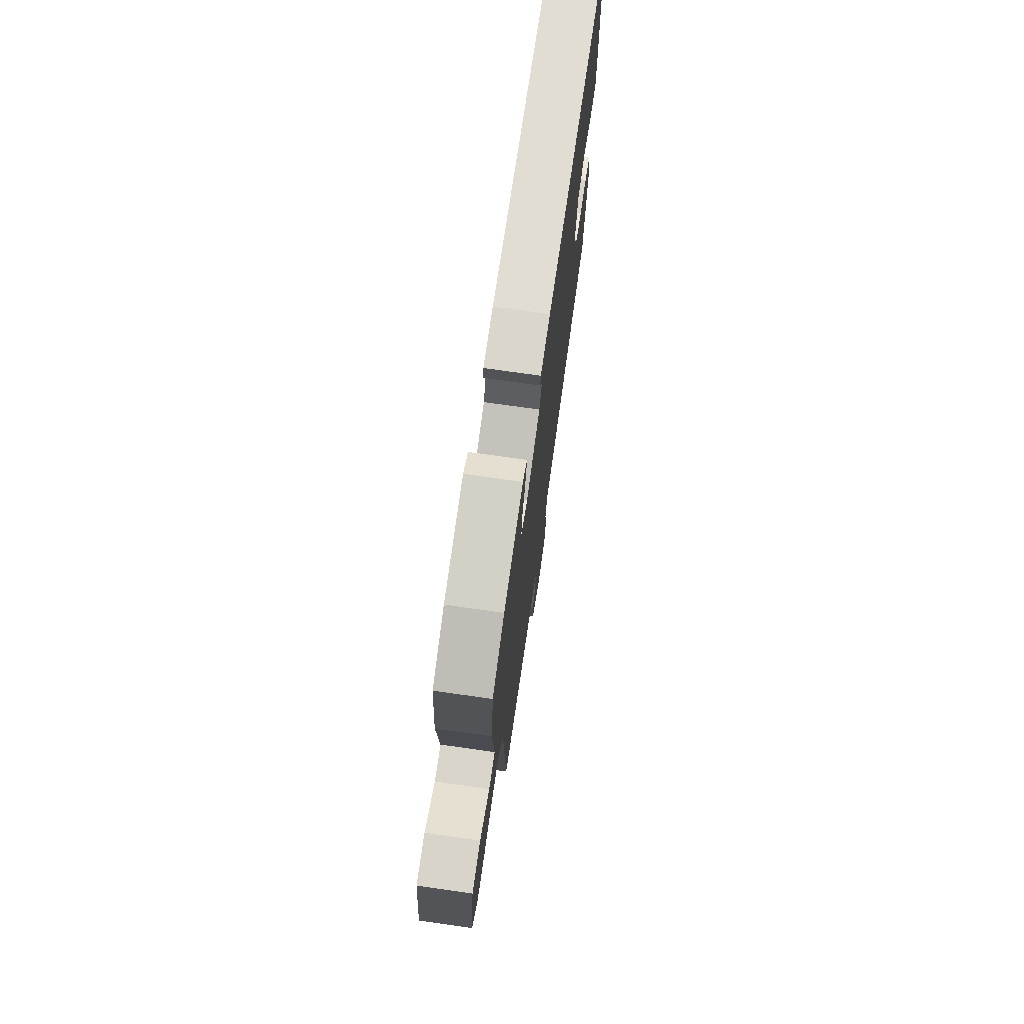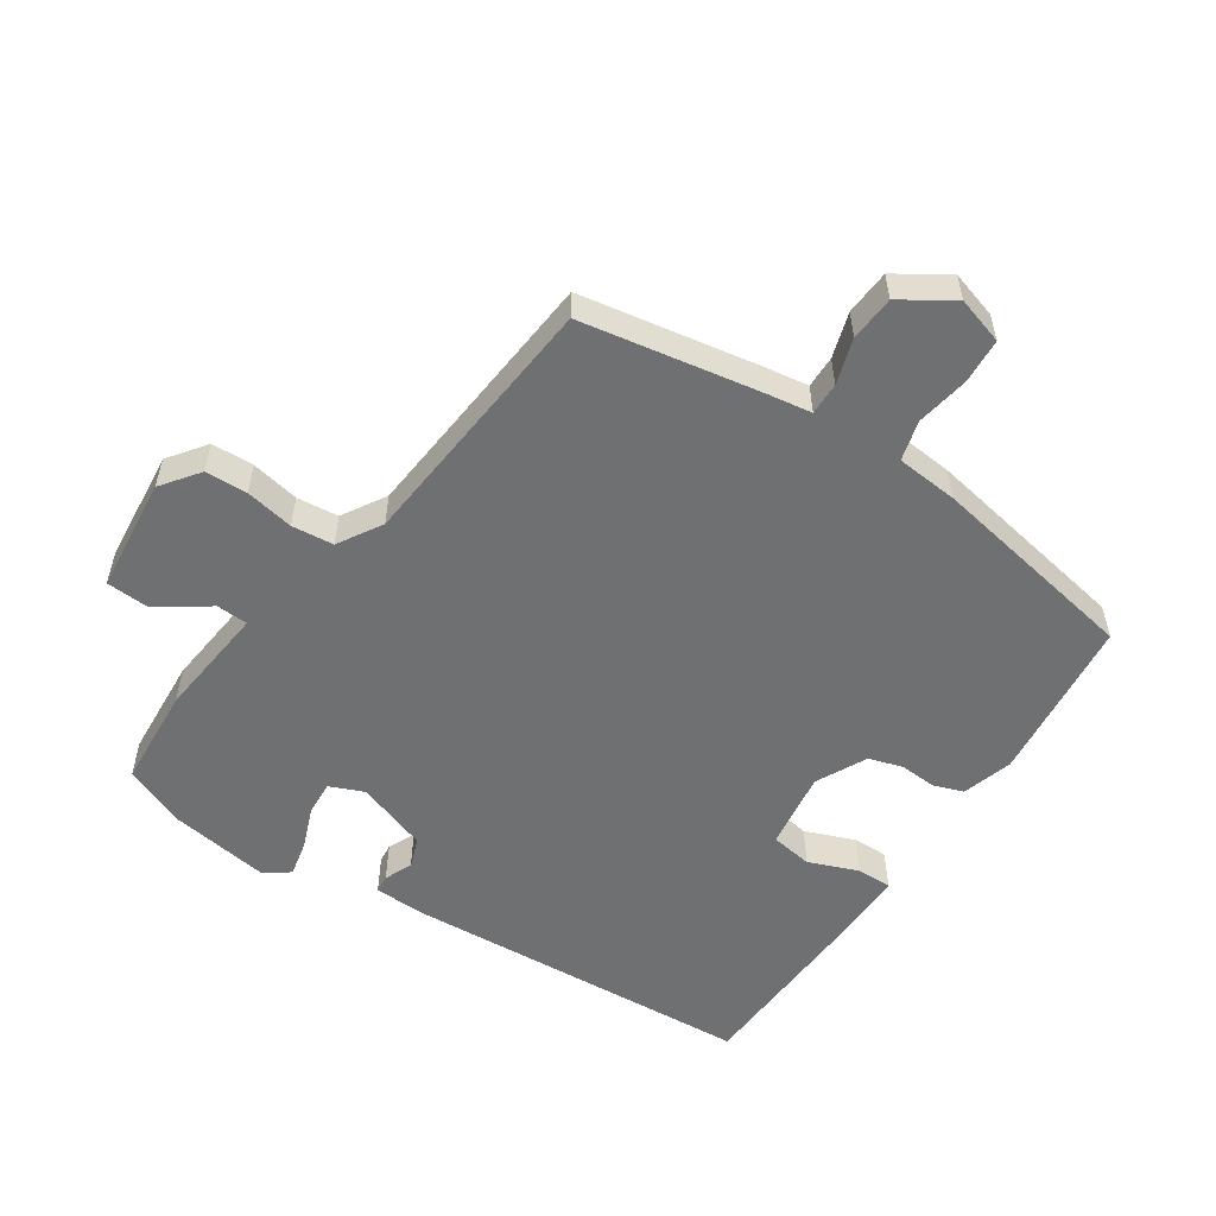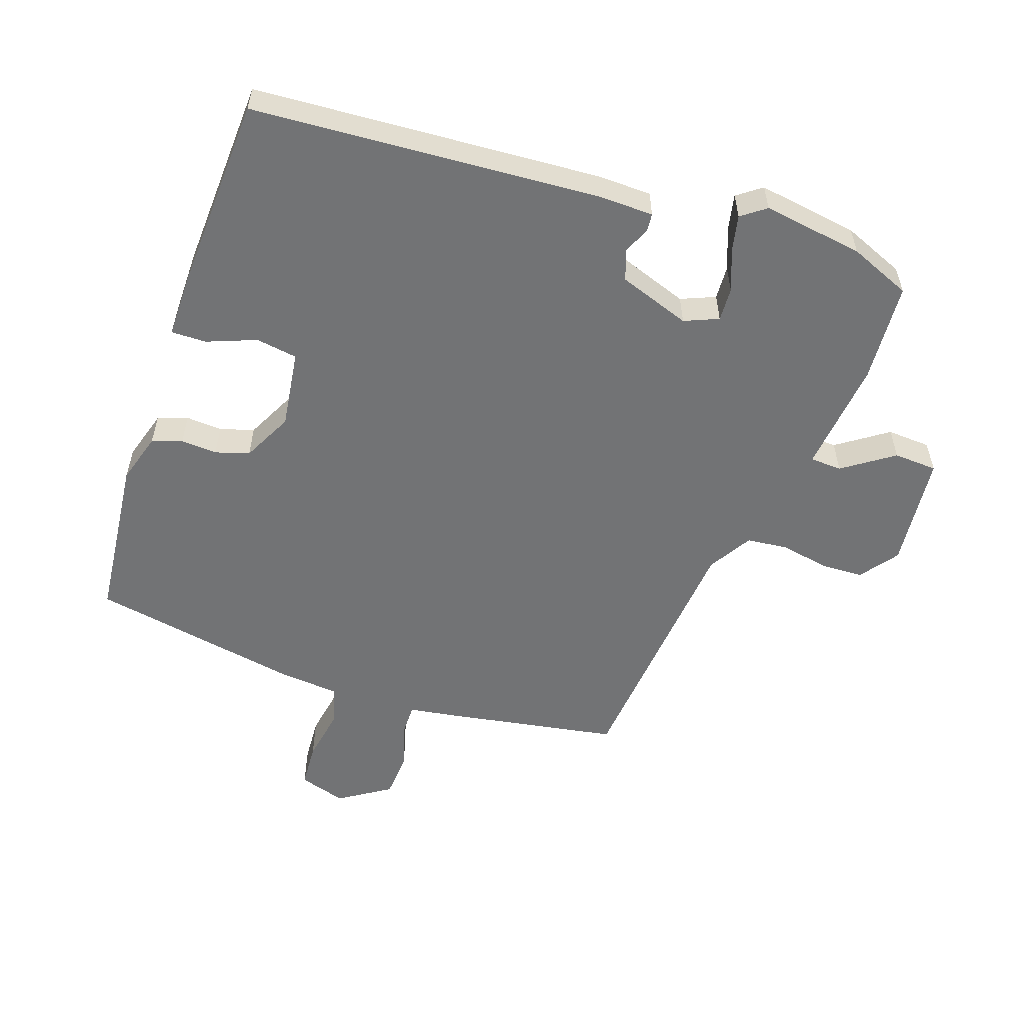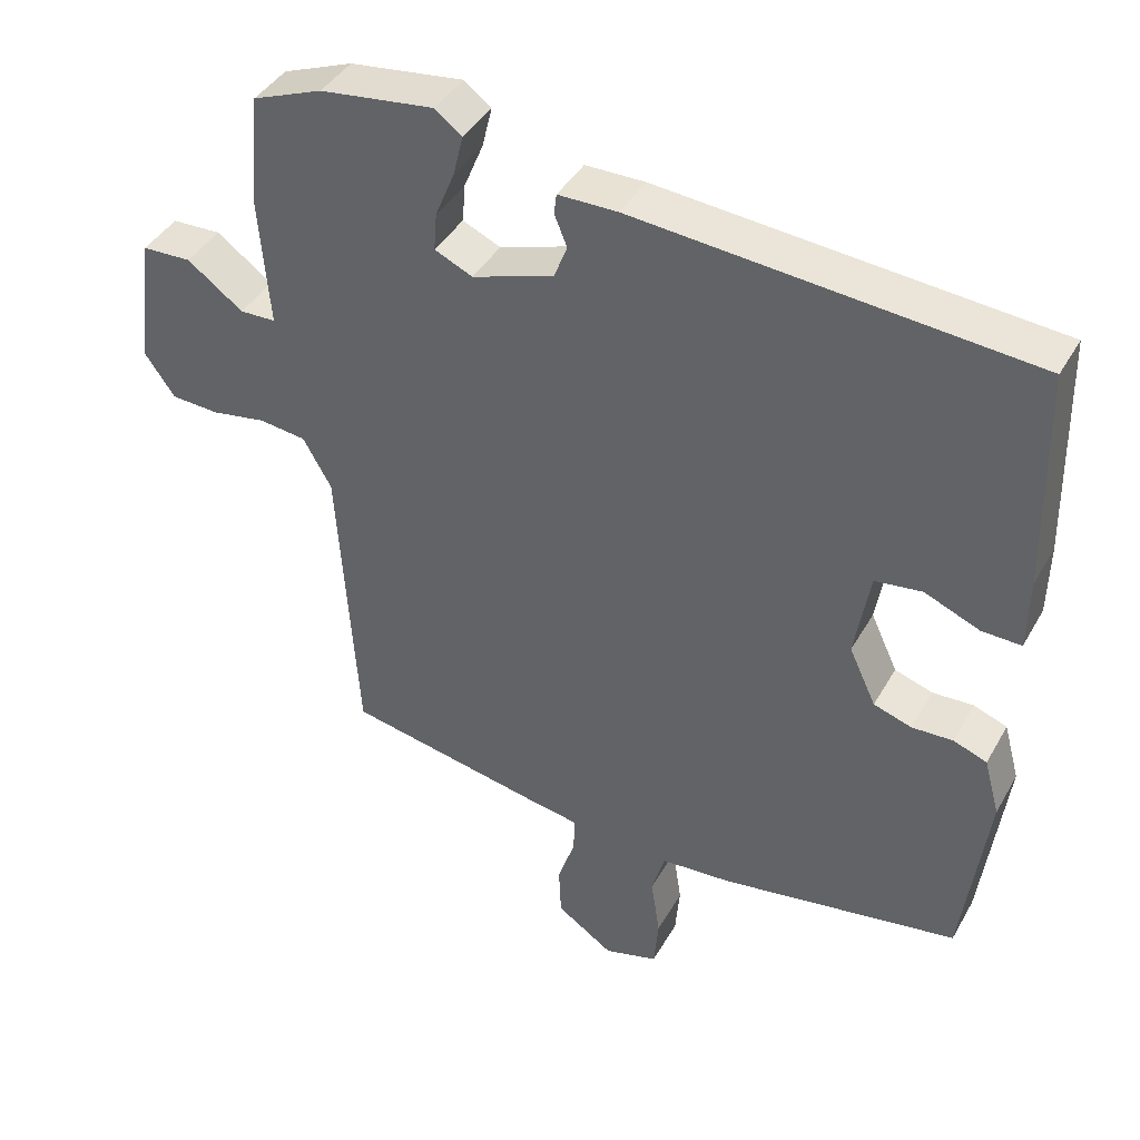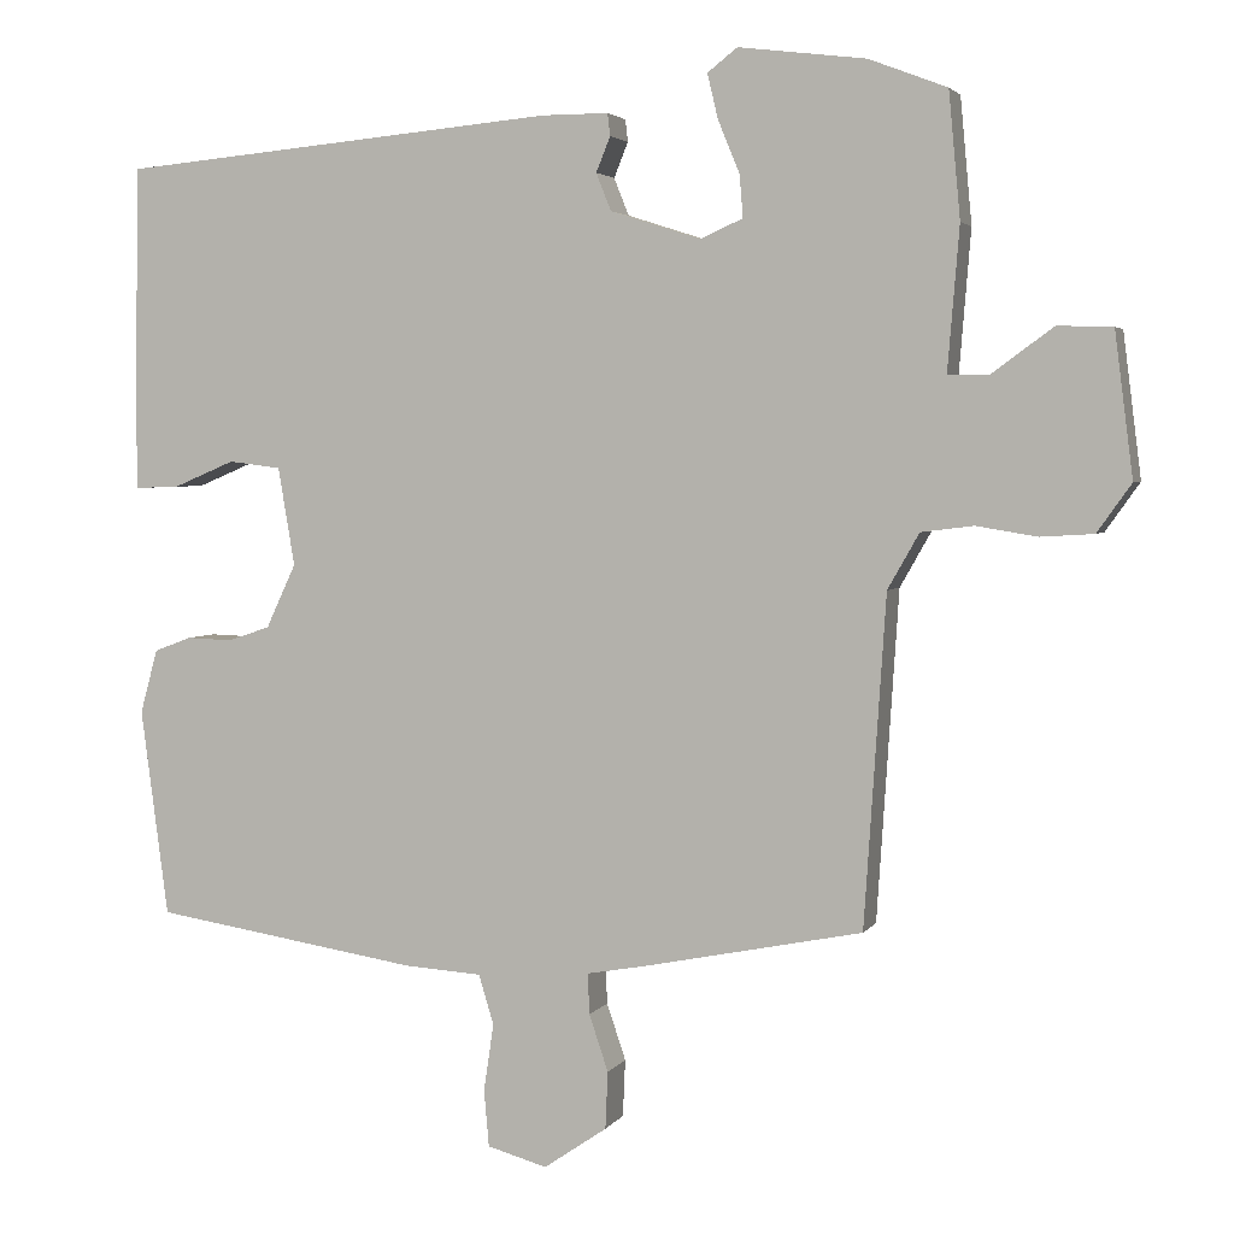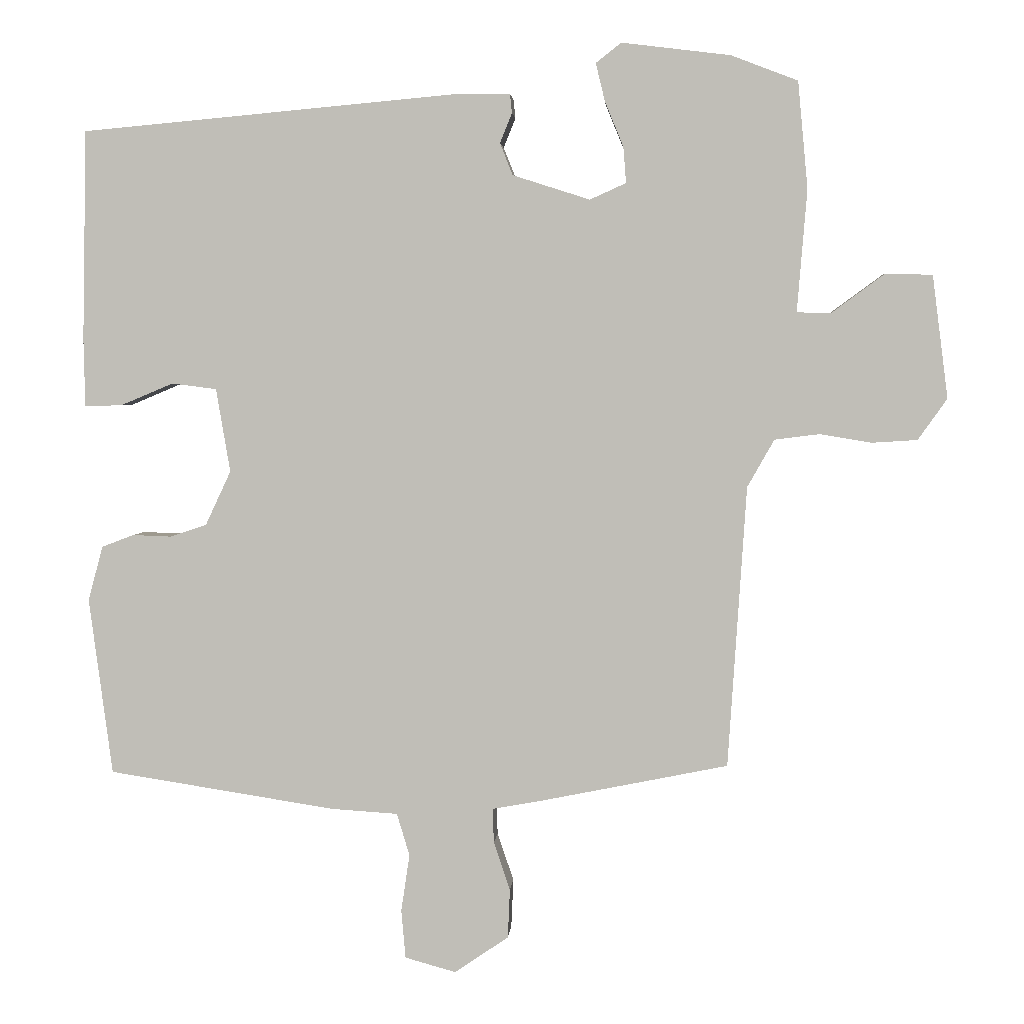
<metadata>
{"format":"obj","ext":"obj","renderer":"f3d","projection":"perspective","resolution":1024,"background":"white","views":[{"elev":73.5,"azim":98.1,"up":"+Z"},{"elev":-54.9,"azim":144.9,"up":"+Y"},{"elev":-55.8,"azim":-20.5,"up":"+Y"},{"elev":40.8,"azim":-152.8,"up":"+Z"},{"elev":3.4,"azim":17.5,"up":"+Z"},{"elev":3.2,"azim":4.1,"up":"+Z"}]}
</metadata>
<code>
v -0.487 0.07 0.427
v 0.041 0.07 0.475
v 0.121 0.07 0.475
v 0.124 0.07 0.448
v 0.107 0.07 0.406
v 0.125 0.07 0.361
v 0.234 0.07 0.326
v 0.285 0.07 0.349
v 0.281 0.07 0.4
v 0.255 0.07 0.463
v 0.242 0.07 0.517
v 0.278 0.07 0.545
v 0.431 0.07 0.526
v 0.525 0.07 0.49
v 0.539 0.07 0.339
v 0.525 0.07 0.167
v 0.573 0.07 0.166
v 0.648 0.07 0.221
v 0.714 0.07 0.219
v 0.736 0.07 0.046
v 0.695 0.07 -0.012
v 0.631 0.07 -0.016
v 0.558 0.07 -0.004
v 0.495 0.07 -0.012
v 0.457 0.07 -0.079
v 0.431 0.07 -0.476
v 0.163 0.07 -0.53
v 0.096 0.07 -0.542
v 0.098 0.07 -0.591
v 0.121 0.07 -0.659
v 0.118 0.07 -0.728
v 0.042 0.07 -0.78
v -0.03 0.07 -0.76
v -0.036 0.07 -0.692
v -0.024 0.07 -0.611
v -0.042 0.07 -0.551
v -0.136 0.07 -0.545
v -0.456 0.07 -0.495
v -0.489 0.07 -0.245
v -0.468 0.07 -0.168
v -0.423 0.07 -0.151
v -0.368 0.07 -0.153
v -0.317 0.07 -0.136
v -0.281 0.07 -0.059
v -0.301 0.07 0.059
v -0.364 0.07 0.067
v -0.438 0.07 0.036
v -0.491 0.07 0.034
v -0.493 0.07 0.131
v -0.487 0 0.427
v 0.041 0 0.475
v 0.121 0 0.475
v 0.124 0 0.448
v 0.107 0 0.406
v 0.125 0 0.361
v 0.234 0 0.326
v 0.285 0 0.349
v 0.281 0 0.4
v 0.255 0 0.463
v 0.242 0 0.517
v 0.278 0 0.545
v 0.431 0 0.526
v 0.525 0 0.49
v 0.539 0 0.339
v 0.525 0 0.167
v 0.573 0 0.166
v 0.648 0 0.221
v 0.714 0 0.219
v 0.736 0 0.046
v 0.695 0 -0.012
v 0.631 0 -0.016
v 0.558 0 -0.004
v 0.495 0 -0.012
v 0.457 0 -0.079
v 0.431 0 -0.476
v 0.163 0 -0.53
v 0.096 0 -0.542
v 0.098 0 -0.591
v 0.121 0 -0.659
v 0.118 0 -0.728
v 0.042 0 -0.78
v -0.03 0 -0.76
v -0.036 0 -0.692
v -0.024 0 -0.611
v -0.042 0 -0.551
v -0.136 0 -0.545
v -0.456 0 -0.495
v -0.489 0 -0.245
v -0.468 0 -0.168
v -0.423 0 -0.151
v -0.368 0 -0.153
v -0.317 0 -0.136
v -0.281 0 -0.059
v -0.301 0 0.059
v -0.364 0 0.067
v -0.438 0 0.036
v -0.491 0 0.034
v -0.493 0 0.131
f 46 47 48 49
f 45 46 49 1
f 39 40 41 42
f 39 42 43
f 36 37 38 39
f 36 39 43
f 32 33 34 35
f 32 35 36
f 29 30 31 32
f 28 29 32 36
f 25 26 27 28
f 24 25 28 36
f 20 21 22 23
f 20 23 24
f 17 18 19 20
f 16 17 20 24
f 9 10 11 12
f 8 9 12 13
f 2 3 4 5
f 45 1 2 5
f 44 45 5 6
f 8 13 14 15
f 7 8 15 16
f 24 36 43 44
f 16 24 44
f 6 7 16 44
f 98 97 96 95
f 50 98 95 94
f 91 90 89 88
f 92 91 88
f 88 87 86 85
f 92 88 85
f 84 83 82 81
f 85 84 81
f 81 80 79 78
f 85 81 78 77
f 77 76 75 74
f 85 77 74 73
f 72 71 70 69
f 73 72 69
f 69 68 67 66
f 73 69 66 65
f 61 60 59 58
f 62 61 58 57
f 54 53 52 51
f 54 51 50 94
f 55 54 94 93
f 64 63 62 57
f 65 64 57 56
f 93 92 85 73
f 93 73 65
f 93 65 56 55
f 1 50 51 2
f 2 51 52 3
f 3 52 53 4
f 4 53 54 5
f 5 54 55 6
f 6 55 56 7
f 7 56 57 8
f 8 57 58 9
f 9 58 59 10
f 10 59 60 11
f 11 60 61 12
f 12 61 62 13
f 13 62 63 14
f 14 63 64 15
f 15 64 65 16
f 16 65 66 17
f 17 66 67 18
f 18 67 68 19
f 19 68 69 20
f 20 69 70 21
f 21 70 71 22
f 22 71 72 23
f 23 72 73 24
f 24 73 74 25
f 25 74 75 26
f 26 75 76 27
f 27 76 77 28
f 28 77 78 29
f 29 78 79 30
f 30 79 80 31
f 31 80 81 32
f 32 81 82 33
f 33 82 83 34
f 34 83 84 35
f 35 84 85 36
f 36 85 86 37
f 37 86 87 38
f 38 87 88 39
f 39 88 89 40
f 40 89 90 41
f 41 90 91 42
f 42 91 92 43
f 43 92 93 44
f 44 93 94 45
f 45 94 95 46
f 46 95 96 47
f 47 96 97 48
f 48 97 98 49
f 49 98 50 1

</code>
